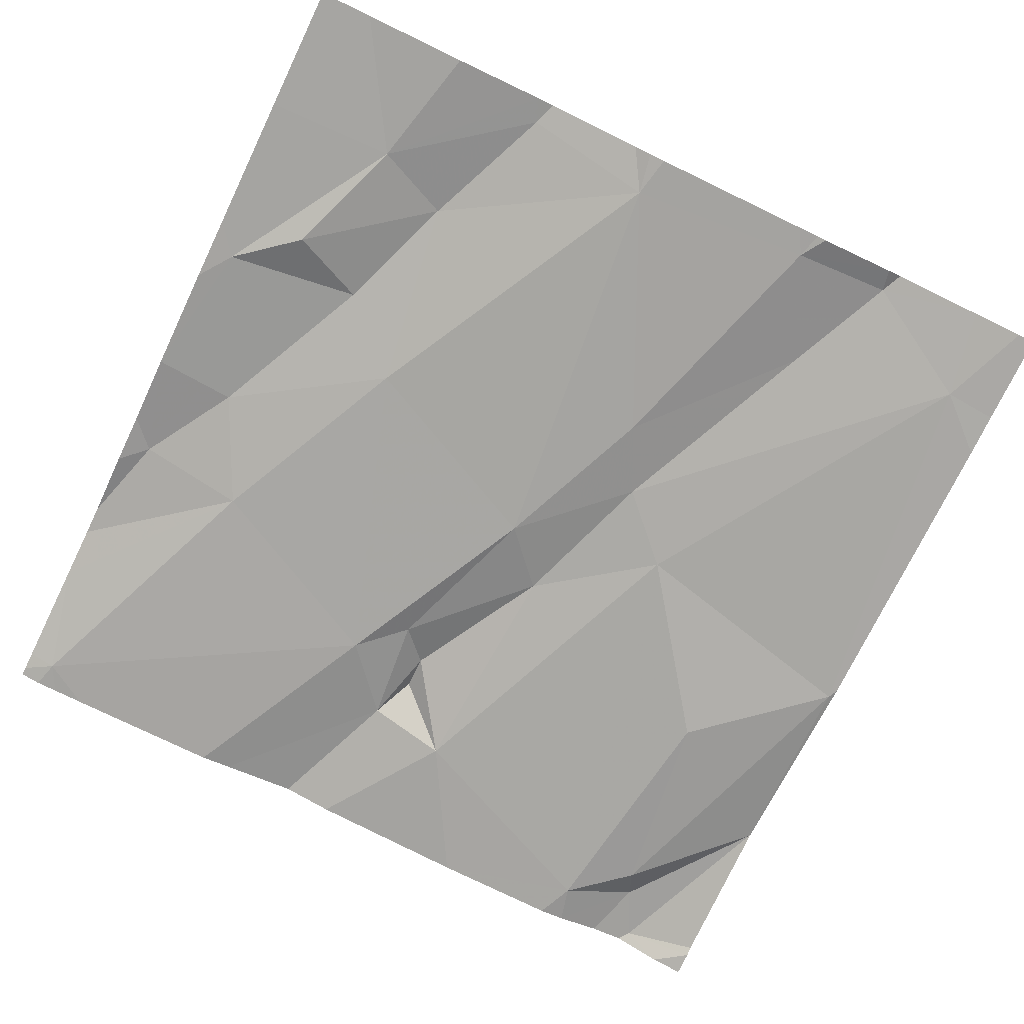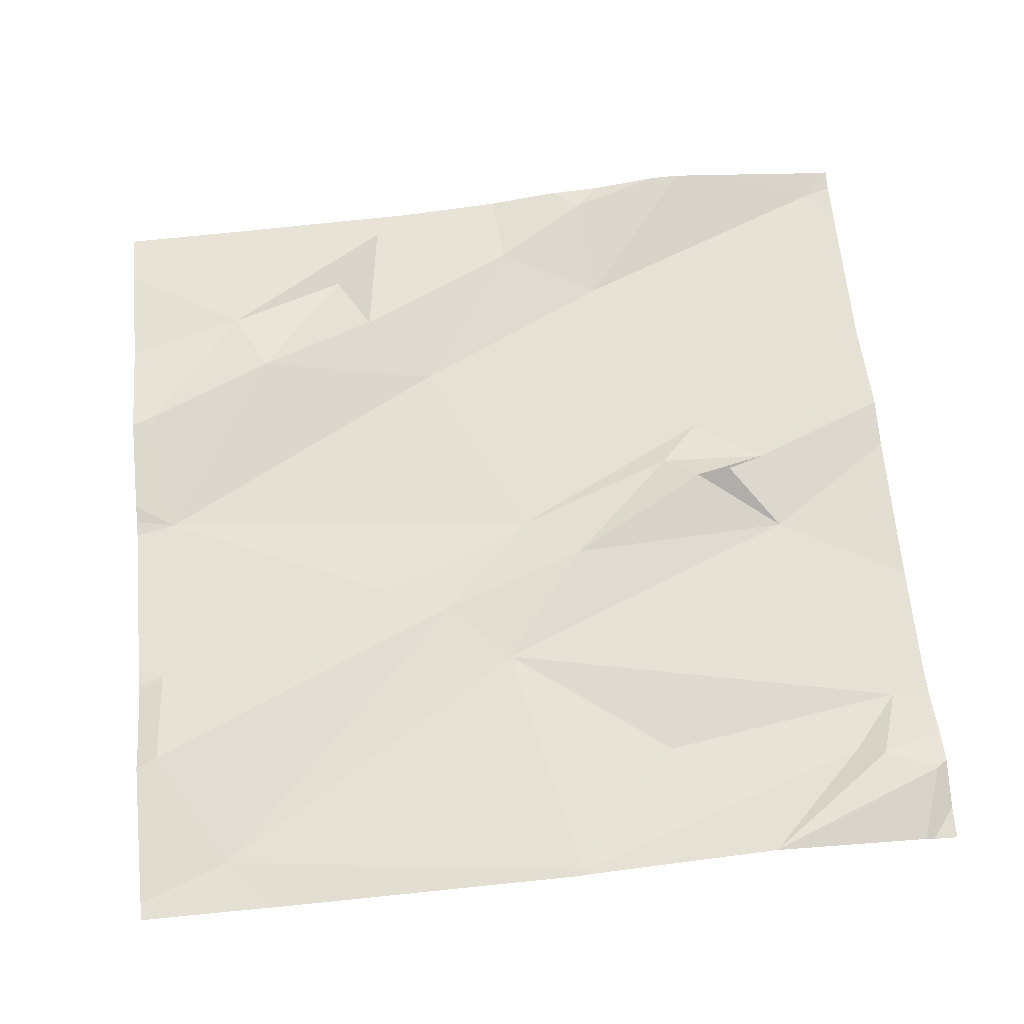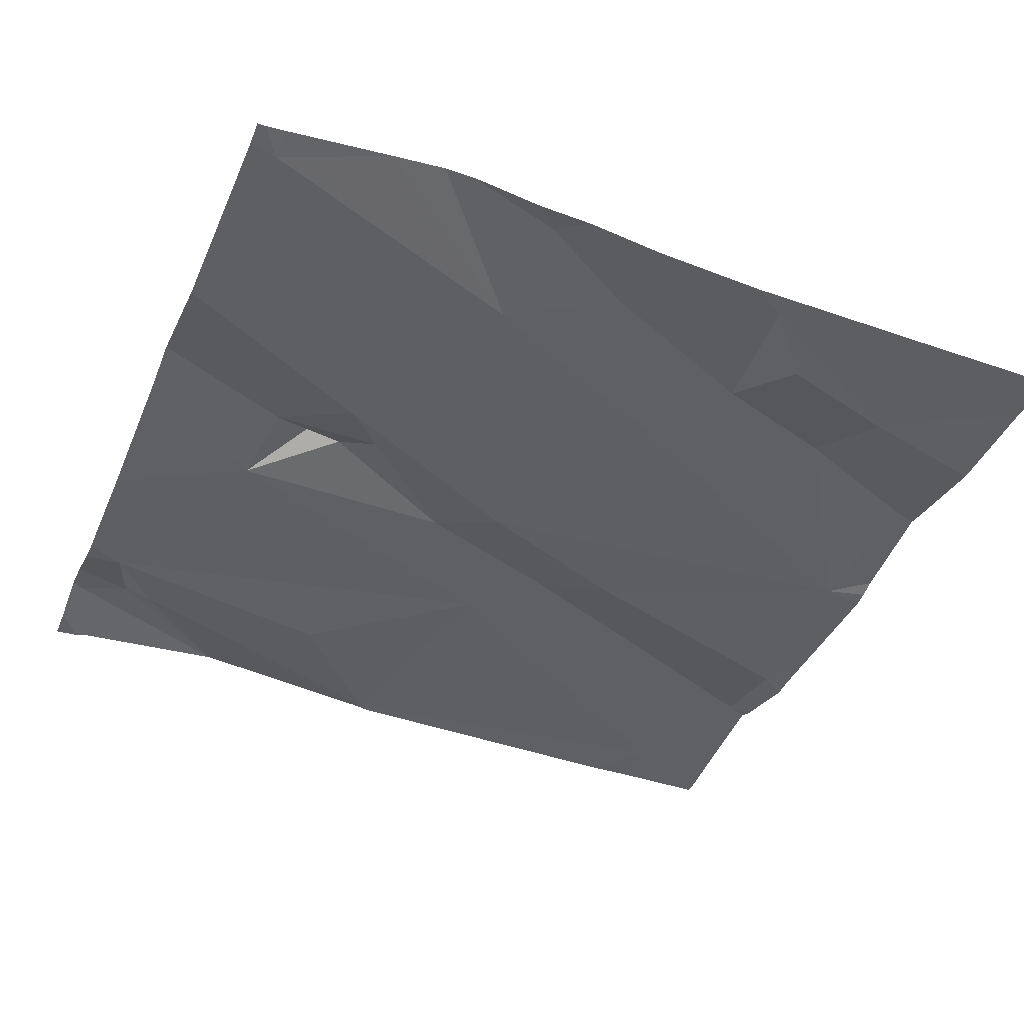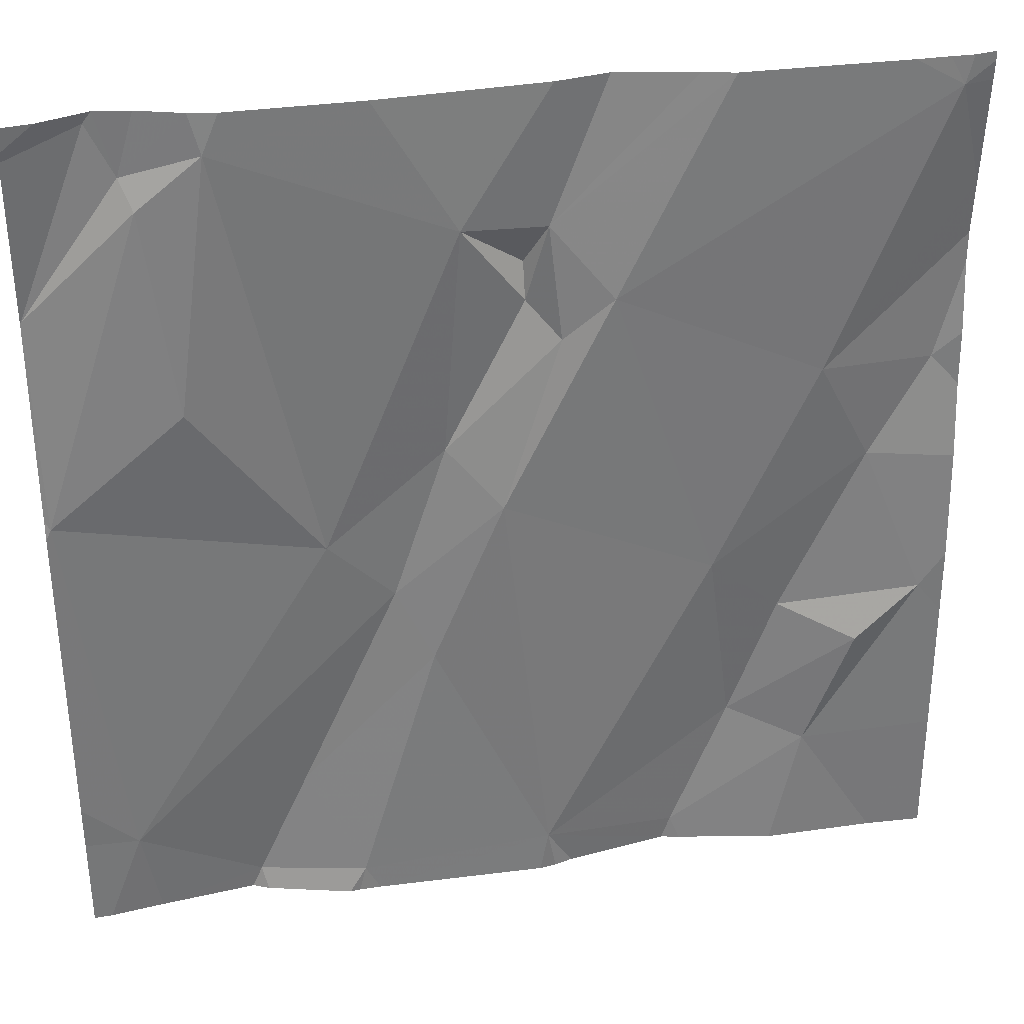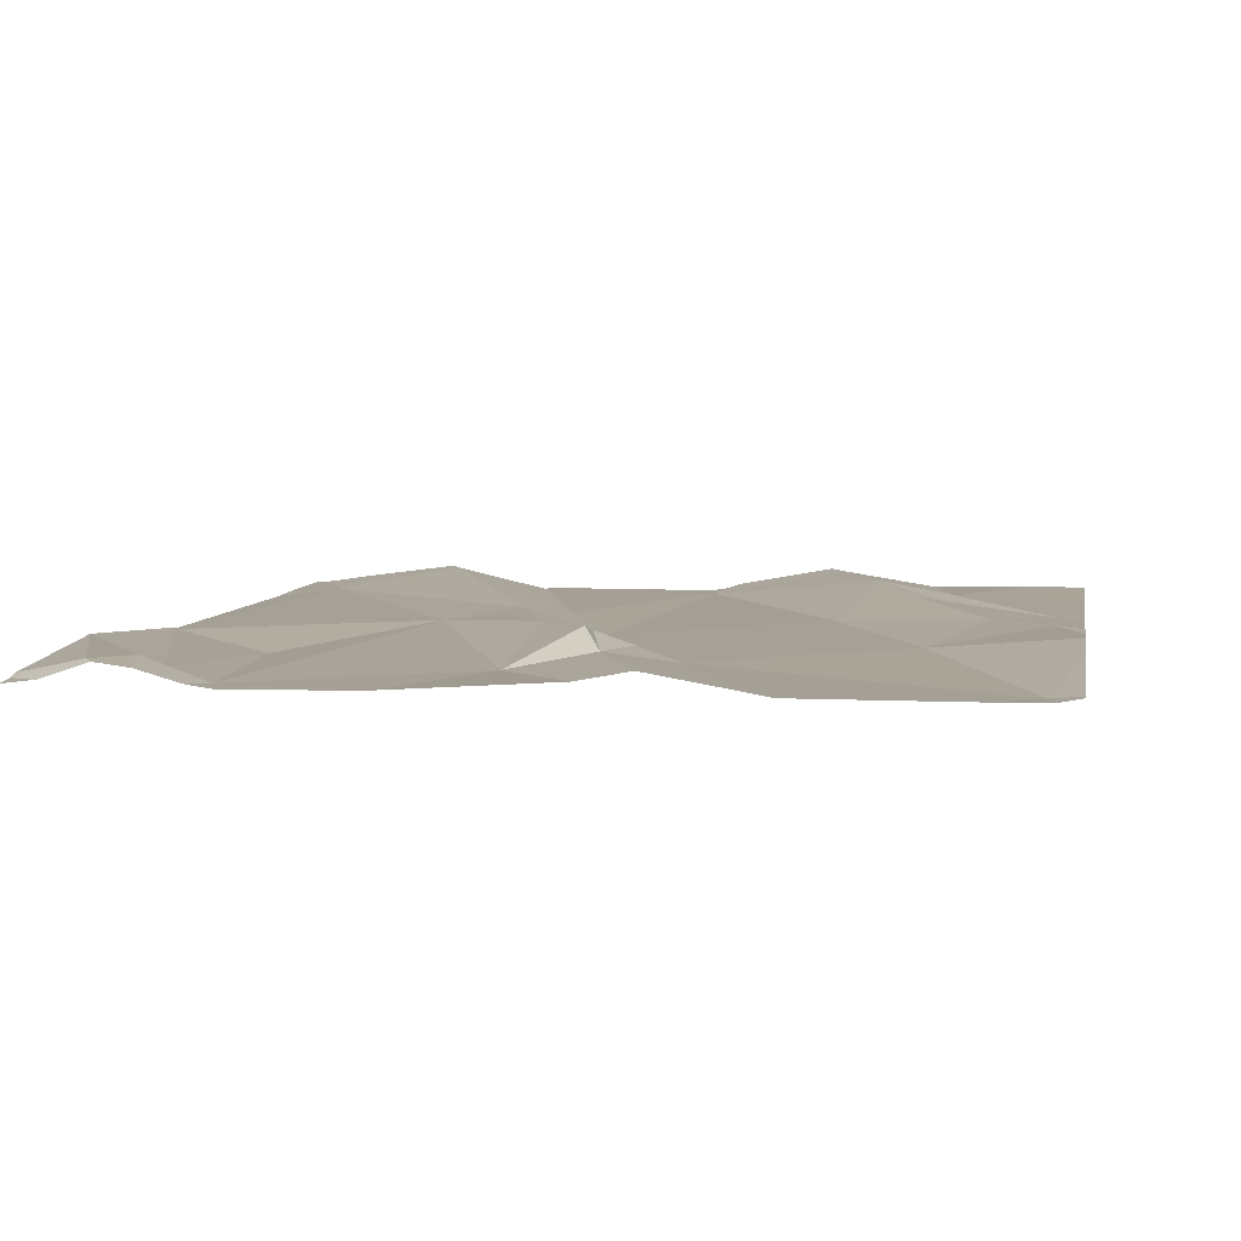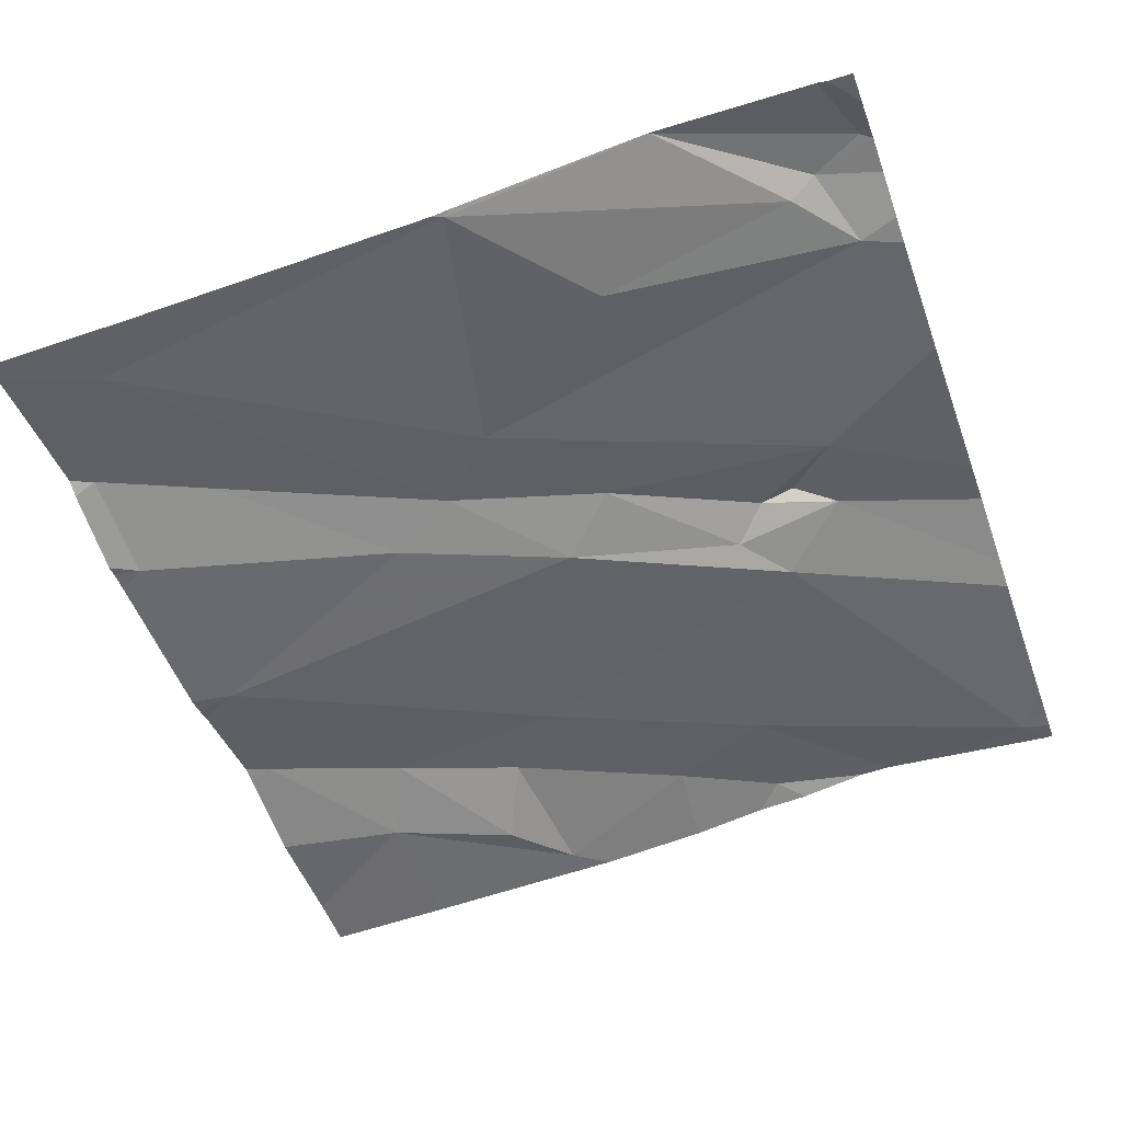
<metadata>
{"format":"obj","ext":"obj","renderer":"f3d","projection":"perspective","resolution":1024,"background":"white","views":[{"elev":-75.8,"azim":-25.7,"up":"+Z"},{"elev":61.8,"azim":84.7,"up":"+Z"},{"elev":-38.5,"azim":-112.0,"up":"+Z"},{"elev":35.1,"azim":171.0,"up":"+Y"},{"elev":8.7,"azim":-169.6,"up":"+Z"},{"elev":-52.3,"azim":109.6,"up":"+Z"}]}
</metadata>
<code>
v -77.09 288.7 500.9
v -76.9 289.2 500.9
v -76.89 289.5 500.9
v -77.17 289.2 500.9
v -76.95 288.8 500.9
v -77.4 288.7 500.9
v -77.18 288.7 500.8
v -77.01 289.6 500.9
v -77 289.6 500.9
v -77.7 288.9 500.9
v -77.55 288.7 500.9
v -77.23 289.7 500.9
v -77.3 289.3 500.9
v -77.32 289.5 500.9
v -77.39 289.4 500.9
v -77.75 289.2 500.9
v -77.82 289.1 500.9
v -77.75 289 500.9
v -77.66 289 500.9
v -77.61 288.9 500.9
v -77.2 288.7 500.8
v -77.08 288.7 500.9
v -77.07 289.7 500.9
v -77.08 289.6 500.9
v -77.04 289.4 500.9
v -77.82 289.3 500.9
v -77.81 289.6 500.9
v -77.47 289.4 500.9
v -77.24 289.1 500.9
v -77.41 288.8 500.9
v -77.58 289.1 500.9
v -76.89 289.6 500.9
v -77.8 289.7 500.9
v -77.21 288.7 500.8
v -77.42 289.4 500.9
v -77.41 289.5 500.9
v -76.97 289.7 500.9
v -77.56 288.7 500.9
v -77.69 289.3 500.9
v -77.55 289.7 500.9
v -77.1 289.7 500.9
v -77.14 288.9 500.9
v -77.19 288.7 500.8
v -76.97 288.7 500.9
v -77.36 289.2 500.9
v -77.28 289 500.9
v -77.59 289.7 500.9
v -76.98 289.7 500.9
v -76.93 289.7 500.9
v -76.89 289.5 500.9
v -77.67 288.7 500.9
v -76.89 289.2 500.9
v -76.89 289.6 500.9
v -77.39 289.5 500.9
v -76.89 289.5 500.9
v -76.89 289.2 500.9
v -77.85 289.2 500.9
v -77.85 289.1 500.9
v -77.85 289.3 500.9
v -77.85 288.9 500.9
v -76.89 289.7 500.9
v -77.85 289 500.9
v -77.85 289.7 500.9
v -77.85 289.6 500.9
v -77.85 289.4 500.9
v -77.85 289.5 500.9
v -77.85 289.5 500.9
v -77.85 289.4 500.9
v -77.76 289.7 500.9
v -76.89 288.8 500.9
v -77.41 289.7 500.9
v -76.89 289.2 500.9
v -76.89 288.9 500.9
v -76.89 289.5 500.9
v -77.07 288.7 500.9
v -77.54 288.7 500.9
v -77.41 288.7 500.9
v -77.43 288.7 500.9
v -77.78 288.7 500.9
v -76.89 288.7 500.8
v -76.91 288.7 500.8
v -77.84 288.7 500.9
v -77.85 288.7 500.9
v -77.47 289.7 500.9
v -77.02 289.7 500.9
v -77.82 289.7 500.9
v -77.85 289.7 500.9
f 3 2 56
f 2 4 5
f 76 11 38
f 9 8 3
f 38 10 51
f 13 4 14
f 14 15 13
f 17 16 57
f 19 18 20
f 1 21 7
f 8 24 25
f 57 26 59
f 27 28 47
f 8 25 2
f 20 18 10
f 4 29 5
f 20 30 31
f 14 4 24
f 20 10 11
f 10 18 17
f 34 30 6
f 75 22 1
f 28 35 36
f 53 37 32
f 86 27 33
f 3 8 2
f 12 24 41
f 15 35 13
f 25 24 4
f 24 8 9
f 26 16 39
f 22 5 42
f 44 5 22
f 31 30 45
f 31 45 28
f 31 19 20
f 17 18 19
f 45 13 35
f 4 2 25
f 45 30 46
f 85 9 48
f 30 21 46
f 28 39 31
f 42 29 46
f 21 42 46
f 44 22 75
f 84 36 71
f 71 14 12
f 20 11 30
f 30 11 76
f 79 60 82
f 33 27 69
f 29 42 5
f 60 17 62
f 29 45 46
f 27 39 28
f 40 36 84
f 16 31 39
f 72 5 73
f 35 28 45
f 43 21 34
f 13 45 29
f 6 30 77
f 29 4 13
f 22 42 21
f 23 24 9
f 47 36 40
f 16 17 19
f 9 3 37
f 32 3 74
f 31 16 19
f 36 14 71
f 54 15 14
f 9 37 48
f 14 36 54
f 80 5 81
f 41 24 23
f 35 15 36
f 15 54 36
f 39 27 66
f 23 9 85
f 34 21 30
f 26 39 67
f 57 16 26
f 58 17 57
f 32 37 3
f 7 21 43
f 59 26 65
f 60 10 17
f 37 53 49
f 62 17 58
f 63 27 86
f 52 2 72
f 12 14 24
f 1 22 21
f 64 27 63
f 55 3 50
f 51 10 79
f 65 26 68
f 66 27 64
f 50 3 56
f 67 39 66
f 56 2 52
f 68 26 67
f 72 2 5
f 73 5 70
f 48 37 49
f 74 3 55
f 38 11 10
f 49 53 61
f 77 30 78
f 78 30 76
f 79 10 60
f 69 27 47
f 80 70 5
f 81 5 44
f 47 28 36
f 82 60 83
f 87 63 86

</code>
